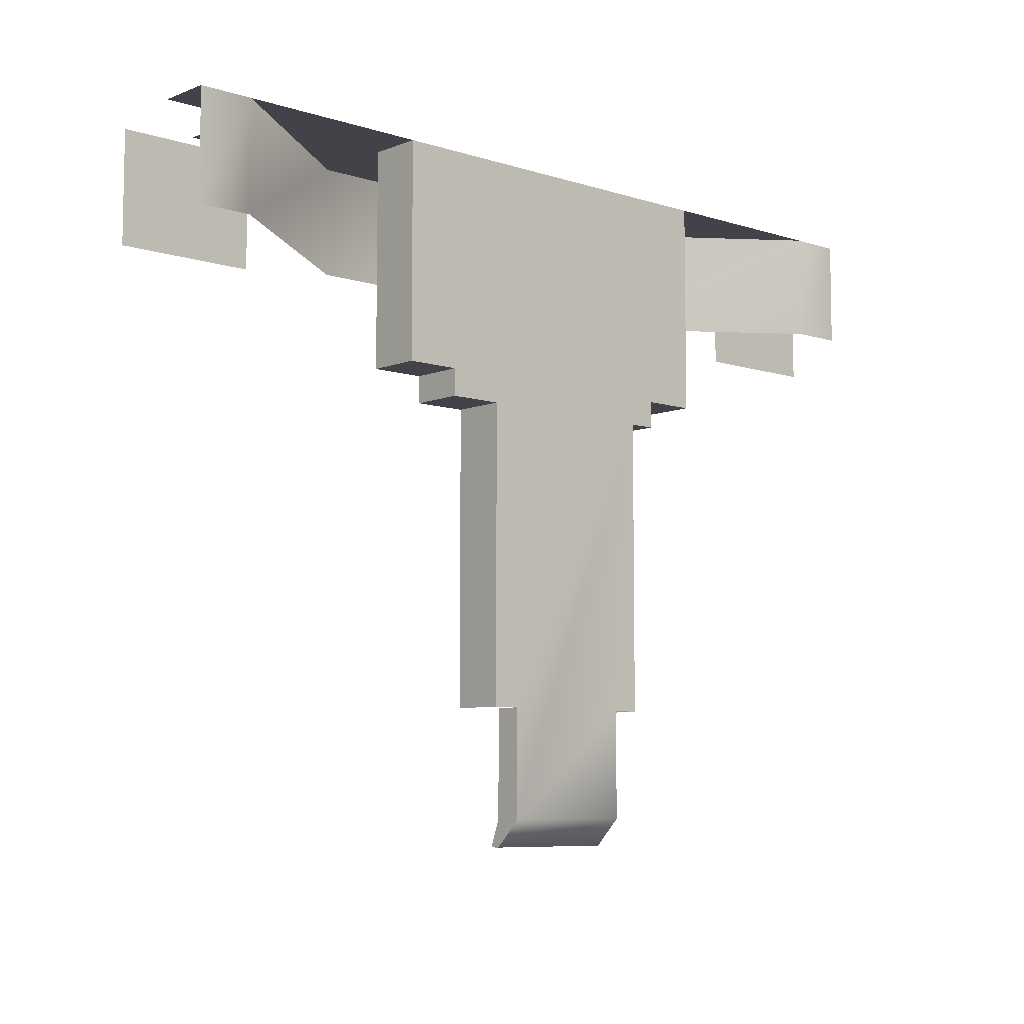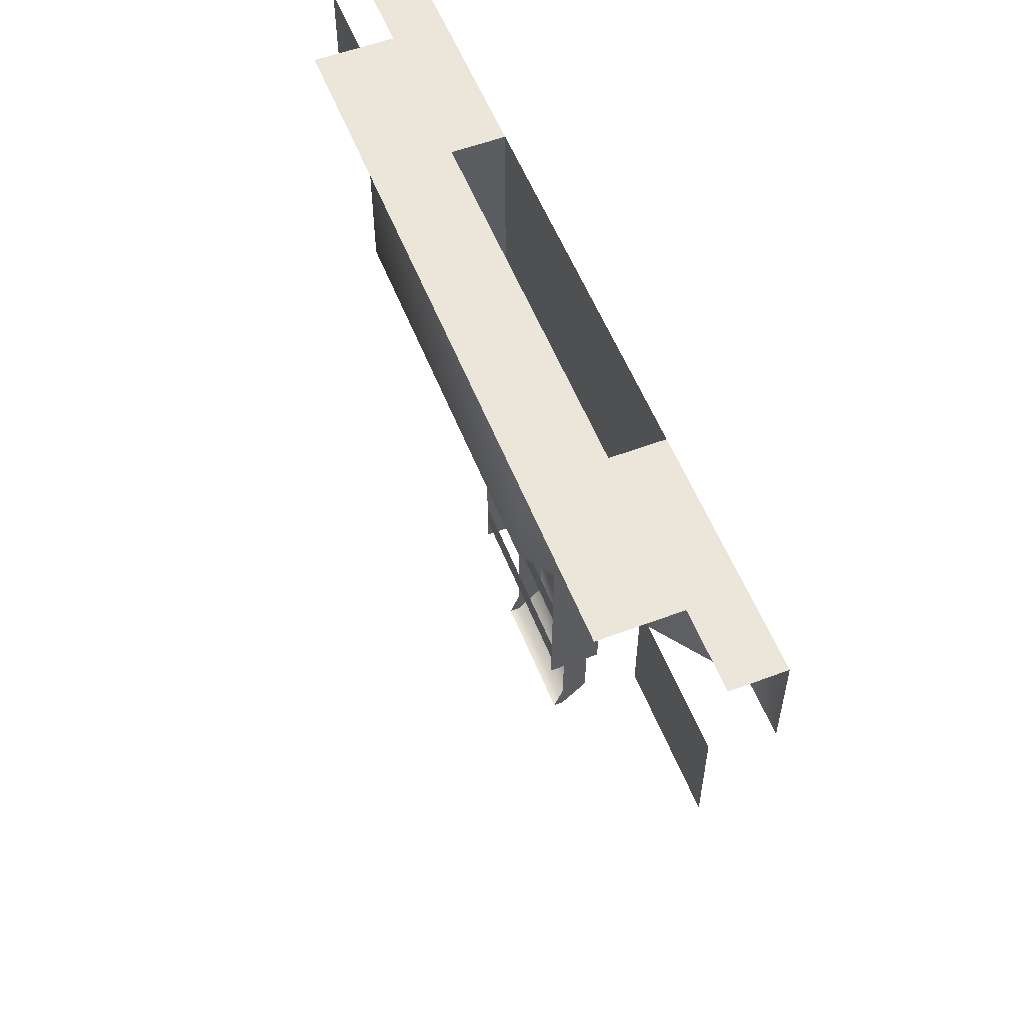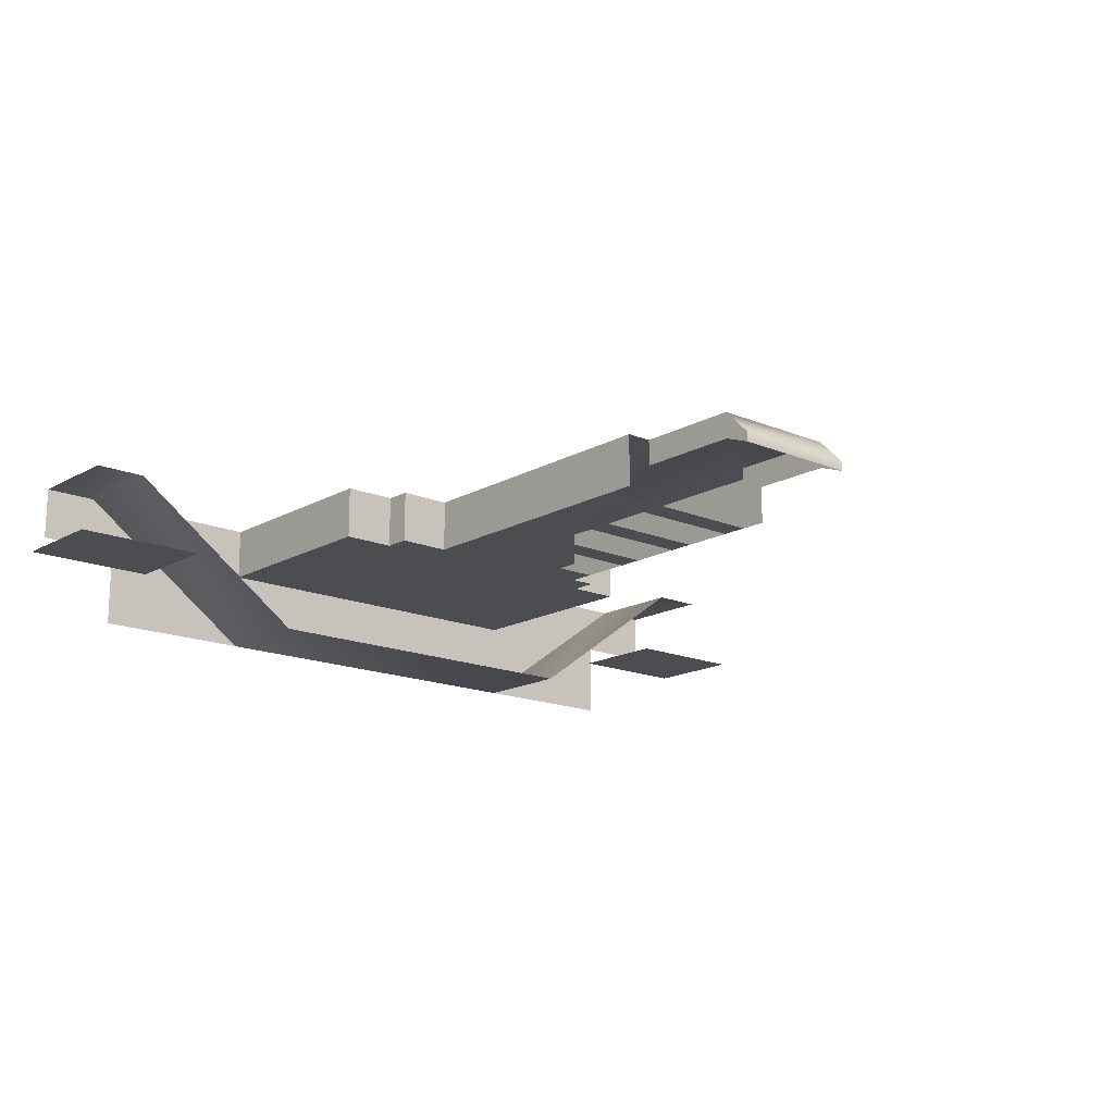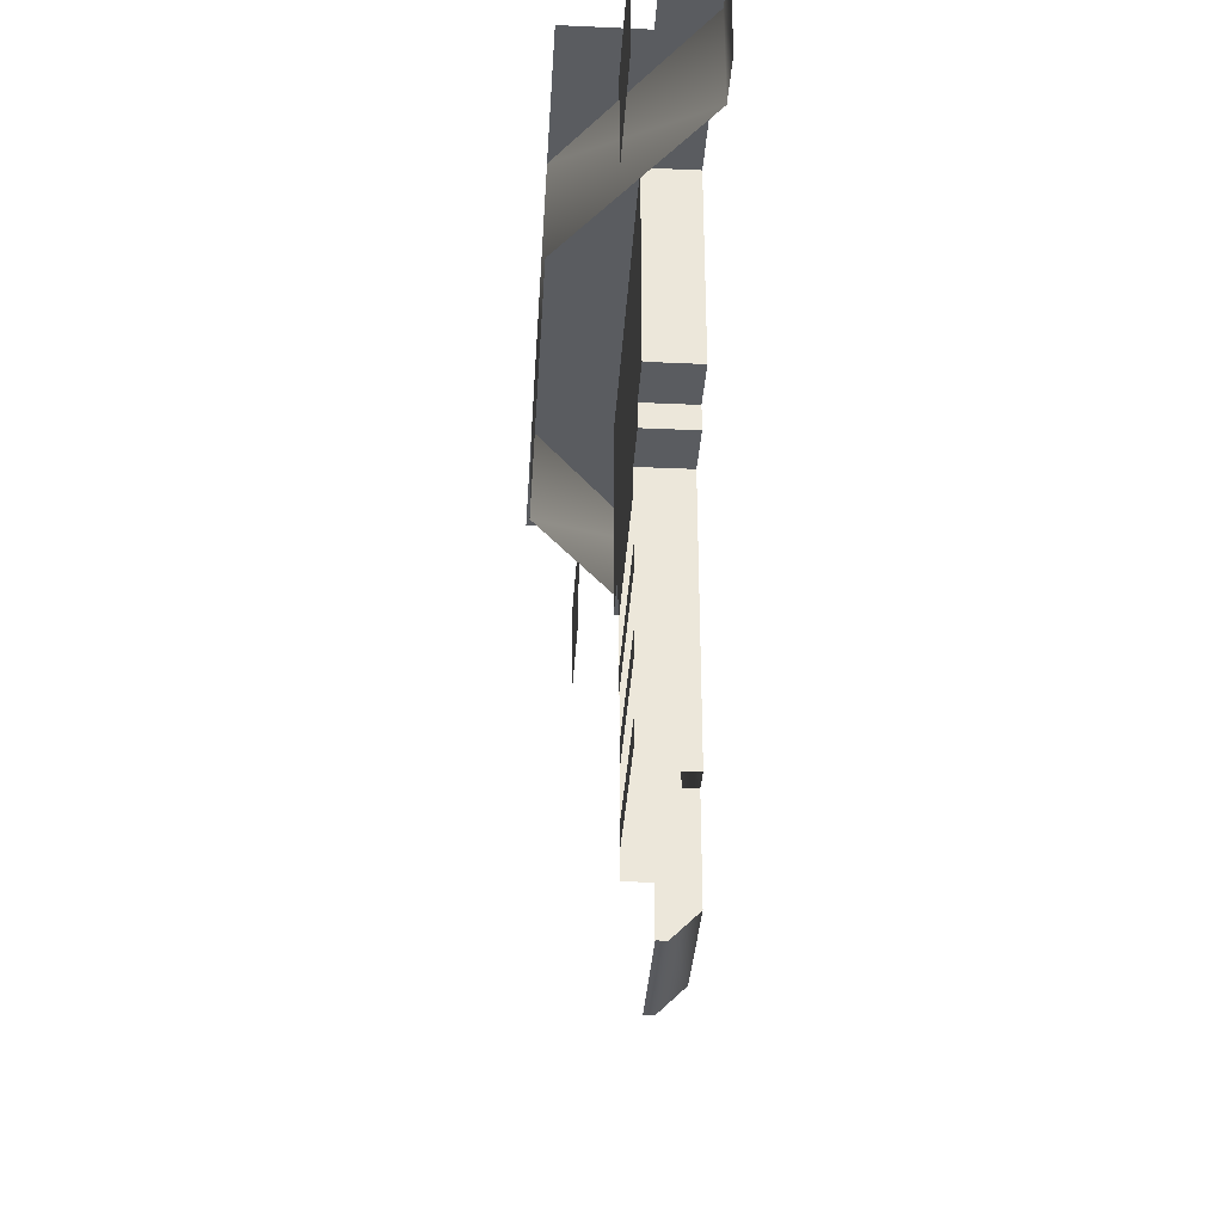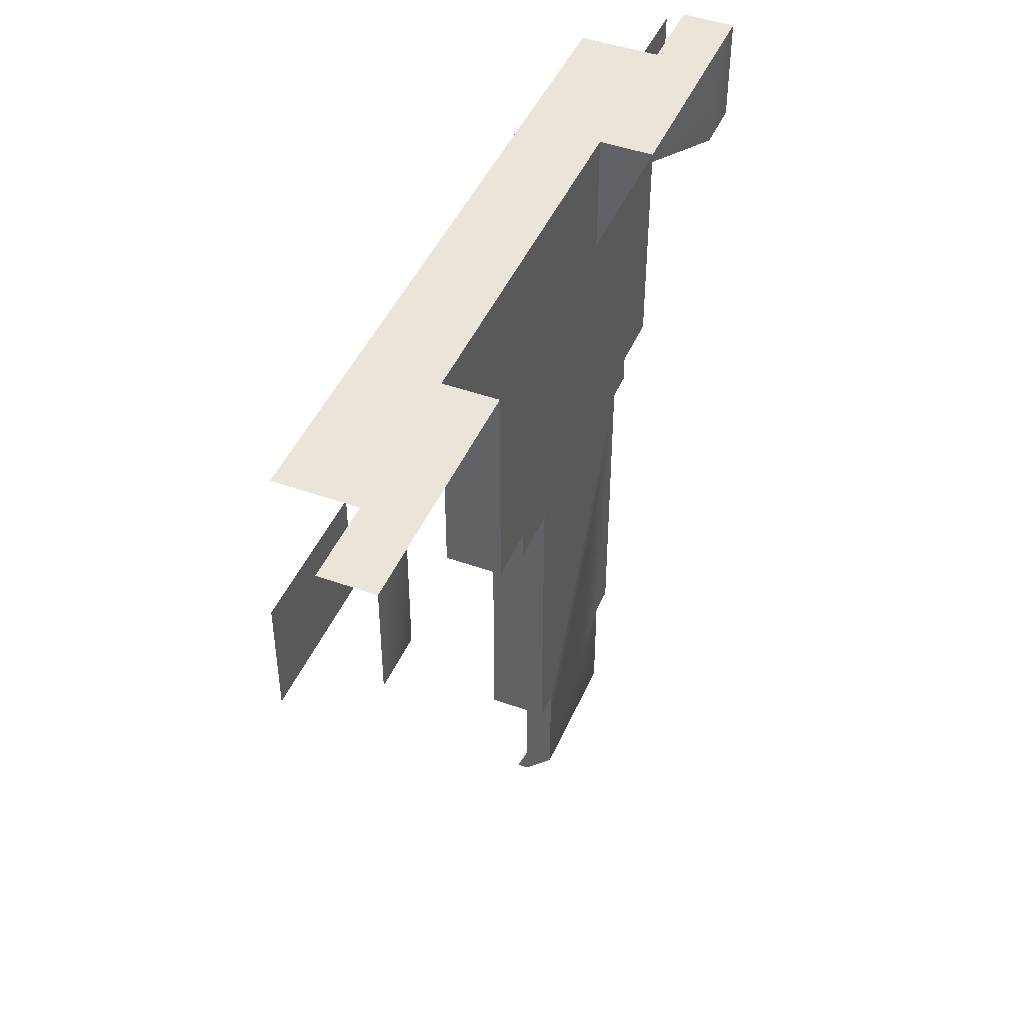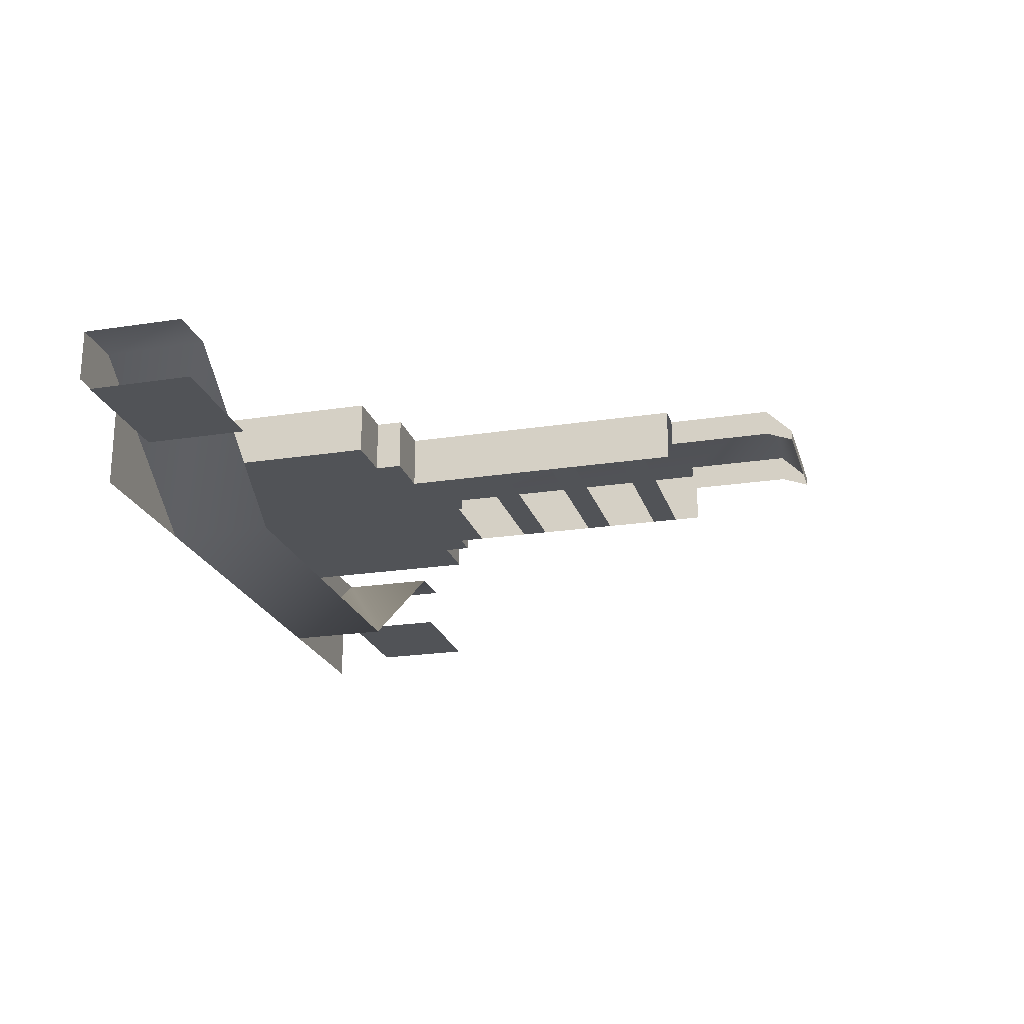
<metadata>
{"format":"obj","ext":"obj","renderer":"f3d","projection":"perspective","resolution":1024,"background":"white","views":[{"elev":-7.5,"azim":-42.0,"up":"+Y"},{"elev":56.2,"azim":-111.5,"up":"+Y"},{"elev":-16.1,"azim":-41.0,"up":"+Z"},{"elev":-33.6,"azim":-93.5,"up":"+Y"},{"elev":45.3,"azim":-67.4,"up":"+Y"},{"elev":-21.9,"azim":-74.8,"up":"+Z"}]}
</metadata>
<code>
g Main2
v 3.991 -25.5 -4.155e-06
v 3.988 -36.5 -5.947e-06
v 2.988 -36.5 -5.947e-06
v -2.014 -40.5 -6.598e-06
v -2.012 -36.5 -5.946e-06
v -3.012 -36.5 -5.946e-06
v 2.986 -40.5 -6.598e-06
v -2.014 -41.5 -1
v 2.986 -41.5 -1
v -3.009 -25.5 -4.154e-06
v -7.006 -16.5 -2.688e-06
v 6.994 -16.5 -2.689e-06
v 4.992 -24.5 -3.992e-06
v 4.991 -25.5 -4.155e-06
v 6.992 -24.5 -3.992e-06
v -5.008 -24.5 -3.991e-06
v -5.009 -25.5 -4.154e-06
v -7.008 -24.5 -3.991e-06
v 3.991 -25.5 -2
v -5.008 -24.5 -2
v -3.009 -25.5 -2
v -5.009 -25.5 -2
v 6.994 -16.5 -2
v -7.006 -16.5 -2
v -7.008 -24.5 -2
v 4.992 -24.5 -2
v 6.992 -24.5 -2
v 4.991 -25.5 -2
v -2.014 -41.5 -1
v 2.986 -41.5 -1
v 2.986 -41.5 -1.376
v -2.014 -41.5 -1.376
v -7.006 -16.5 -5
v -7.007 -20.5 -5
v -14.01 -20.5 -3.339e-06
v -14.01 -16.5 -2.687e-06
v 6.994 -16.5 -5
v 6.993 -20.5 -5
v 13.99 -16.5 -2.689e-06
v 13.99 -20.5 -3.341e-06
v -16.01 -20.49 -3.339e-06
v -16.01 -16.49 -2.687e-06
v 15.99 -16.51 -2.689e-06
v 15.99 -20.51 -3.341e-06
v -12.01 -21.5 -3
v -17.01 -21.49 -3
v -17.01 -17.49 -3
v -12.01 -17.5 -3
v 16.99 -21.51 -3
v 11.99 -21.5 -3
v 11.99 -17.5 -3
v 16.99 -17.51 -3
v -3.009 -26.5 -2
v -3.009 -25.5 -2
v 3.991 -25.5 -2
v 3.991 -26.5 -2
v -3.01 -29.5 -2
v -3.01 -28.5 -2
v 3.99 -28.5 -2
v 3.99 -29.5 -2
v -3.011 -32.5 -2
v -3.011 -31.5 -2
v 3.989 -31.5 -2
v 3.989 -32.5 -2
v -3.012 -35.5 -2
v -3.012 -34.5 -2
v 3.988 -34.5 -2
v 3.988 -35.5 -2
v 15.99 -16.51 -2
v 12.99 -16.5 -2
v 15.99 -16.51 -2.689e-06
v 6.994 -16.5 -2
v 6.994 -16.5 -2.689e-06
v 12.99 -16.5 -5
v -7.006 -16.5 -2
v -13.01 -16.5 -5
v -13.01 -16.5 -2
v -7.006 -16.5 -2.688e-06
v -16.01 -16.49 -2
v -16.01 -16.49 -2.687e-06
v 4.992 -24.5 -2
v 4.992 -24.5 -3.992e-06
v 6.992 -24.5 -3.992e-06
v 6.992 -24.5 -2
v 3.991 -25.5 -2
v 3.991 -25.5 -4.155e-06
v 4.991 -25.5 -4.155e-06
v 4.991 -25.5 -2
v -5.009 -25.5 -2
v -5.009 -25.5 -4.154e-06
v -3.009 -25.5 -4.154e-06
v -3.009 -25.5 -2
v -7.008 -24.5 -2
v -7.008 -24.5 -3.991e-06
v -5.008 -24.5 -3.991e-06
v -5.008 -24.5 -2
v -7.006 -16.5 -2.688e-06
v -7.008 -24.5 -3.991e-06
v -7.008 -24.5 -2
v -7.006 -16.5 -2
v 6.994 -16.5 -2
v 6.992 -24.5 -2
v 6.992 -24.5 -3.992e-06
v 6.994 -16.5 -2.689e-06
v 4.992 -24.5 -2
v 4.991 -25.5 -2
v 4.991 -25.5 -4.155e-06
v 4.992 -24.5 -3.992e-06
v -5.008 -24.5 -3.991e-06
v -5.009 -25.5 -4.154e-06
v -5.009 -25.5 -2
v -5.008 -24.5 -2
v 3.991 -25.5 -2
v 3.988 -36.5 -2
v 3.988 -36.5 -5.947e-06
v 3.991 -25.5 -4.155e-06
v -3.009 -25.5 -4.154e-06
v -3.012 -36.5 -5.946e-06
v -3.012 -36.5 -2
v -3.009 -25.5 -2
v 2.986 -40.5 -6.598e-06
v 2.988 -36.5 -5.947e-06
v 2.988 -36.5 -1
v 2.986 -40.5 -1
v 2.986 -41.5 -1
v 2.986 -41.5 -1.376
v -2.014 -40.5 -1
v -2.012 -36.5 -1
v -2.012 -36.5 -5.946e-06
v -2.014 -40.5 -6.598e-06
v -2.014 -41.5 -1.376
v -2.014 -41.5 -1
g Main2_0
f 3 2 1
f 3 1 4
f 1 5 4
f 1 6 5
f 3 4 7
f 7 4 8
f 8 9 7
f 6 1 10
f 1 11 10
f 12 11 1
f 1 13 12
f 1 14 13
f 13 15 12
f 16 10 11
f 17 10 16
f 18 16 11
f 21 20 19
f 21 22 20
f 20 23 19
f 20 24 23
f 20 25 24
f 23 26 19
f 23 27 26
f 26 28 19
f 31 30 29
f 29 32 31
f 35 34 33
f 33 36 35
f 37 33 34
f 34 38 37
f 39 37 38
f 38 40 39
f 41 35 36
f 36 42 41
f 43 39 40
f 40 44 43
f 47 46 45
f 45 48 47
f 51 50 49
f 49 52 51
f 55 54 53
f 53 56 55
f 59 58 57
f 57 60 59
f 63 62 61
f 61 64 63
f 67 66 65
f 65 68 67
g Main2_1
f 71 70 69
f 71 72 70
f 71 73 72
f 72 74 70
f 72 75 74
f 75 76 74
f 75 77 76
f 75 78 77
f 78 79 77
f 78 80 79
f 83 82 81
f 81 84 83
f 87 86 85
f 85 88 87
f 91 90 89
f 89 92 91
f 95 94 93
f 93 96 95
f 99 98 97
f 97 100 99
f 103 102 101
f 101 104 103
f 107 106 105
f 105 108 107
f 111 110 109
f 109 112 111
f 115 114 113
f 113 116 115
f 119 118 117
f 117 120 119
f 123 122 121
f 123 121 124
f 121 125 124
f 125 126 124
f 129 128 127
f 129 127 130
f 127 131 130
f 131 132 130

</code>
